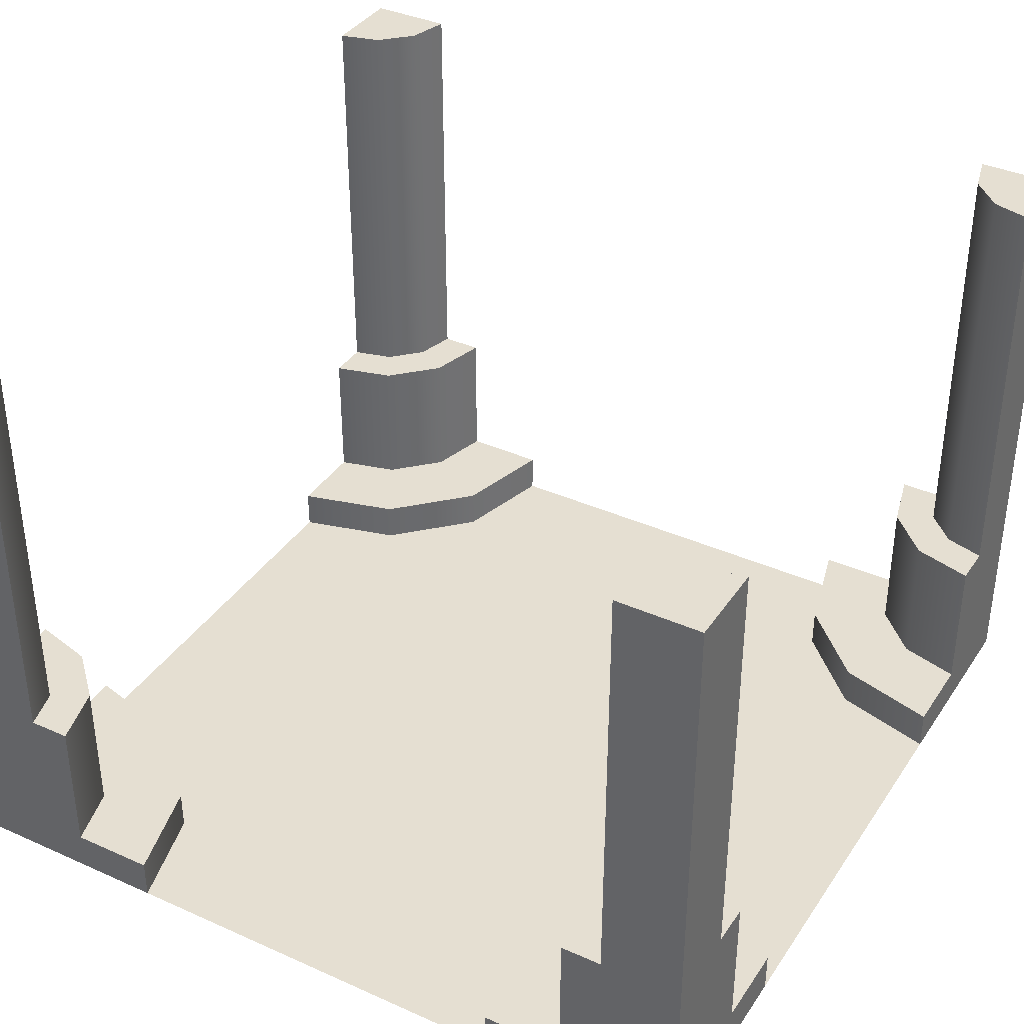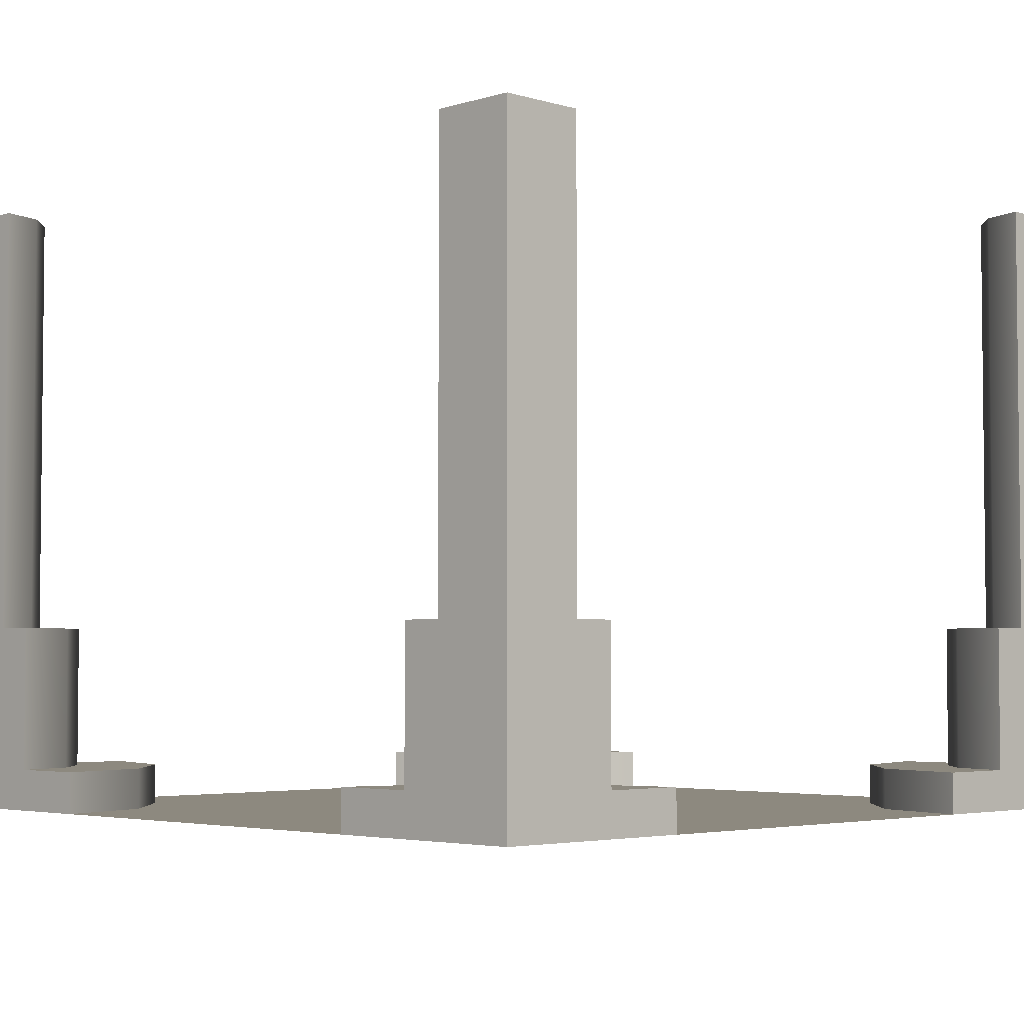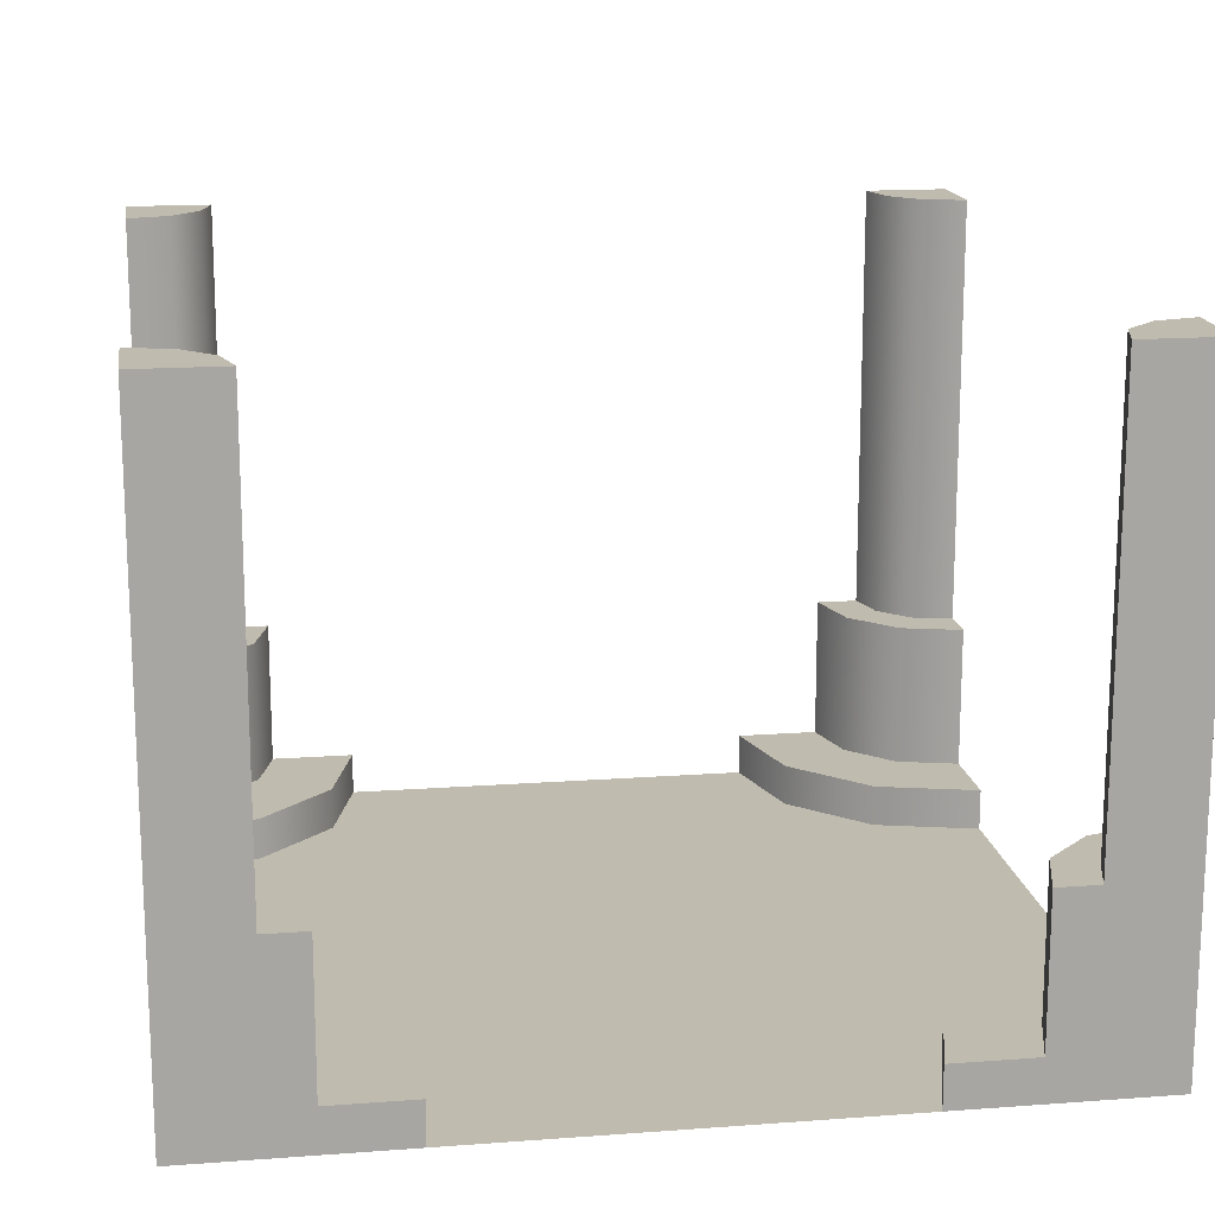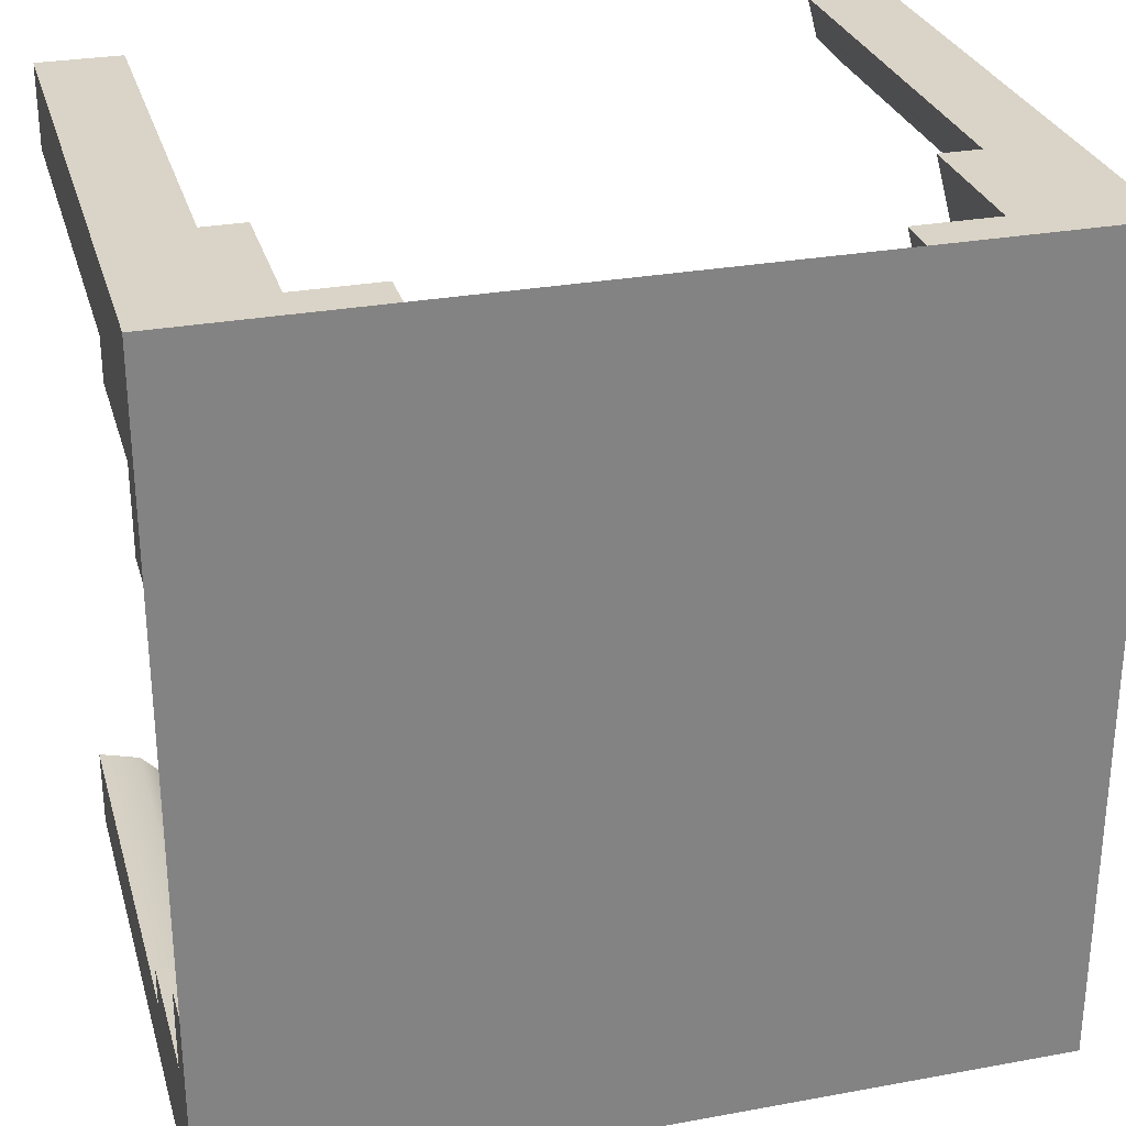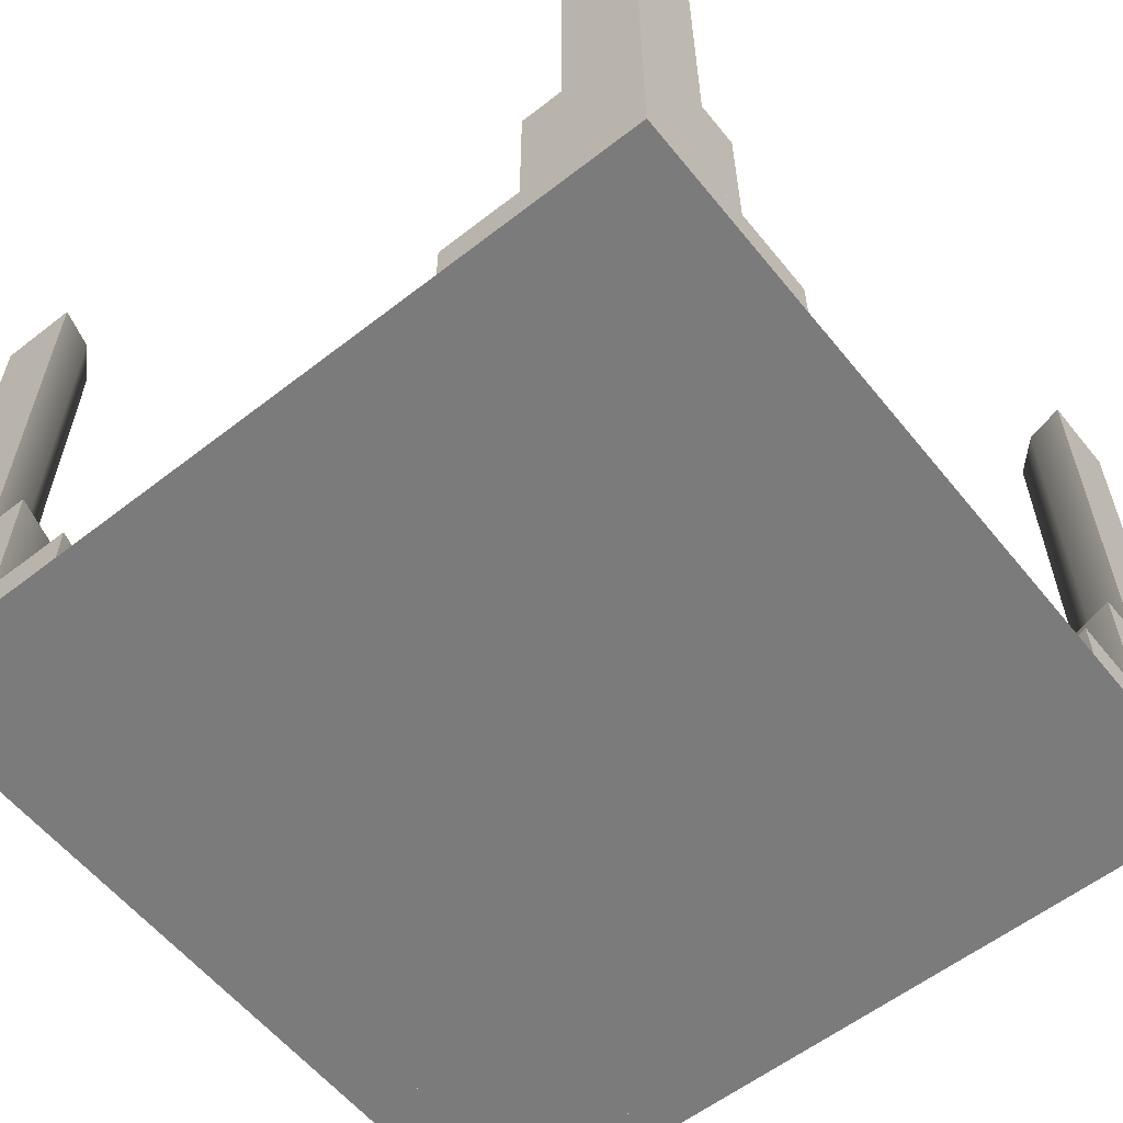
<metadata>
{"format":"obj","ext":"obj","renderer":"f3d","projection":"perspective","resolution":1024,"background":"white","views":[{"elev":37.4,"azim":-150.2,"up":"+Y"},{"elev":-3.7,"azim":-134.6,"up":"+Y"},{"elev":16.0,"azim":81.2,"up":"+Y"},{"elev":28.8,"azim":-15.3,"up":"+Z"},{"elev":-58.5,"azim":-141.3,"up":"+Y"}]}
</metadata>
<code>
g corridor-intersection
v 2 0 -2 1 1 1
v 2 0 2 1 1 1
v -2 0 -2 1 1 1
v -2 0 2 1 1 1
v 2 0.9 1.399 1 1 1
v 2 0.9 2 1 1 1
v 1.7 0.9 1.48 1 1 1
v 1.399 0.9 2 1 1 1
v 1.48 0.9 1.7 1 1 1
v 2 0.2 1.399 1 1 1
v 2 0.2 2 1 1 1
v 1.399 0.2 2 1 1 1
v 1.48 0.2 1.7 1 1 1
v 1.7 0.2 1.48 1 1 1
v -1.399 0.9 2 1 1 1
v -2 0.9 2 1 1 1
v -1.48 0.9 1.7 1 1 1
v -2 0.9 1.399 1 1 1
v -1.7 0.9 1.48 1 1 1
v -1.399 0.2 2 1 1 1
v -2 0.2 2 1 1 1
v -2 0.2 1.399 1 1 1
v -1.7 0.2 1.48 1 1 1
v -1.48 0.2 1.7 1 1 1
v -2 0.9 -1.399 1 1 1
v -2 0.9 -2 1 1 1
v -1.7 0.9 -1.48 1 1 1
v -1.399 0.9 -2 1 1 1
v -1.48 0.9 -1.7 1 1 1
v -2 0.2 -1.399 1 1 1
v -2 0.2 -2 1 1 1
v -1.399 0.2 -2 1 1 1
v -1.48 0.2 -1.7 1 1 1
v -1.7 0.2 -1.48 1 1 1
v 1.399 0.9 -2 1 1 1
v 2 0.9 -2 1 1 1
v 1.48 0.9 -1.7 1 1 1
v 2 0.9 -1.399 1 1 1
v 1.7 0.9 -1.48 1 1 1
v 1.399 0.2 -2 1 1 1
v 2 0.2 -2 1 1 1
v 2 0.2 -1.399 1 1 1
v 1.7 0.2 -1.48 1 1 1
v 1.48 0.2 -1.7 1 1 1
v 2 3 1.6 1 1 1
v 2 0.9 1.6 1 1 1
v 2 3 2 1 1 1
v 2 0.9 2 1 1 1
v 1.6 0.9 2 1 1 1
v 1.6 3 2 1 1 1
v 1.8 0.9 1.654 1 1 1
v 1.8 3 1.654 1 1 1
v 1.654 0.9 1.8 1 1 1
v 1.654 3 1.8 1 1 1
v 2 -1.708e-14 2 1 1 1
v 0.998 -1.708e-14 2 1 1 1
v 2 0.2 2 1 1 1
v 0.998 0.2 2 1 1 1
v 2 0.2 0.998 1 1 1
v 2 -1.708e-14 0.998 1 1 1
v 1.499 0.2 1.132 1 1 1
v 1.132 0.2 1.499 1 1 1
v 1.499 -1.636e-14 1.132 1 1 1
v 1.132 -1.636e-14 1.499 1 1 1
v -1.6 3 2 1 1 1
v -1.6 0.9 2 1 1 1
v -2 3 2 1 1 1
v -2 0.9 2 1 1 1
v -2 0.9 1.6 1 1 1
v -2 3 1.6 1 1 1
v -1.654 0.9 1.8 1 1 1
v -1.654 3 1.8 1 1 1
v -1.8 0.9 1.654 1 1 1
v -1.8 3 1.654 1 1 1
v -2 -1.708e-14 2 1 1 1
v -2 -1.708e-14 0.998 1 1 1
v -2 0.2 2 1 1 1
v -2 0.2 0.998 1 1 1
v -0.998 0.2 2 1 1 1
v -0.998 -1.708e-14 2 1 1 1
v -1.132 0.2 1.499 1 1 1
v -1.499 0.2 1.132 1 1 1
v -1.132 -1.636e-14 1.499 1 1 1
v -1.499 -1.636e-14 1.132 1 1 1
v -2 3 -1.6 1 1 1
v -2 0.9 -1.6 1 1 1
v -2 3 -2 1 1 1
v -2 0.9 -2 1 1 1
v -1.6 0.9 -2 1 1 1
v -1.6 3 -2 1 1 1
v -1.8 0.9 -1.654 1 1 1
v -1.8 3 -1.654 1 1 1
v -1.654 0.9 -1.8 1 1 1
v -1.654 3 -1.8 1 1 1
v -2 -1.708e-14 -2 1 1 1
v -0.998 -1.708e-14 -2 1 1 1
v -2 0.2 -2 1 1 1
v -0.998 0.2 -2 1 1 1
v -2 0.2 -0.998 1 1 1
v -2 -1.708e-14 -0.998 1 1 1
v -1.499 0.2 -1.132 1 1 1
v -1.132 0.2 -1.499 1 1 1
v -1.499 -1.636e-14 -1.132 1 1 1
v -1.132 -1.636e-14 -1.499 1 1 1
v 1.6 3 -2 1 1 1
v 1.6 0.9 -2 1 1 1
v 2 3 -2 1 1 1
v 2 0.9 -2 1 1 1
v 2 0.9 -1.6 1 1 1
v 2 3 -1.6 1 1 1
v 1.654 0.9 -1.8 1 1 1
v 1.654 3 -1.8 1 1 1
v 1.8 0.9 -1.654 1 1 1
v 1.8 3 -1.654 1 1 1
v 2 -1.708e-14 -2 1 1 1
v 2 -1.708e-14 -0.998 1 1 1
v 2 0.2 -2 1 1 1
v 2 0.2 -0.998 1 1 1
v 0.998 0.2 -2 1 1 1
v 0.998 -1.708e-14 -2 1 1 1
v 1.132 0.2 -1.499 1 1 1
v 1.499 0.2 -1.132 1 1 1
v 1.132 -1.636e-14 -1.499 1 1 1
v 1.499 -1.636e-14 -1.132 1 1 1
f 3 2 1
f 2 3 4
f 1 2 3
f 4 3 2
f 7 6 5
f 6 7 8
f 8 7 9
f 5 6 7
f 8 7 6
f 9 7 8
f 6 10 5
f 10 6 11
f 5 10 6
f 11 6 10
f 6 12 11
f 12 6 8
f 11 12 6
f 8 6 12
f 12 9 13
f 9 12 8
f 13 9 12
f 8 12 9
f 13 7 14
f 7 13 9
f 14 7 13
f 9 13 7
f 14 5 10
f 5 14 7
f 10 5 14
f 7 14 5
f 17 16 15
f 16 17 18
f 18 17 19
f 15 16 17
f 18 17 16
f 19 17 18
f 16 20 15
f 20 16 21
f 15 20 16
f 21 16 20
f 16 22 21
f 22 16 18
f 21 22 16
f 18 16 22
f 22 19 23
f 19 22 18
f 23 19 22
f 18 22 19
f 23 17 24
f 17 23 19
f 24 17 23
f 19 23 17
f 24 15 20
f 15 24 17
f 20 15 24
f 17 24 15
f 27 26 25
f 26 27 28
f 28 27 29
f 25 26 27
f 28 27 26
f 29 27 28
f 26 30 25
f 30 26 31
f 25 30 26
f 31 26 30
f 26 32 31
f 32 26 28
f 31 32 26
f 28 26 32
f 32 29 33
f 29 32 28
f 33 29 32
f 28 32 29
f 33 27 34
f 27 33 29
f 34 27 33
f 29 33 27
f 34 25 30
f 25 34 27
f 30 25 34
f 27 34 25
f 37 36 35
f 36 37 38
f 38 37 39
f 35 36 37
f 38 37 36
f 39 37 38
f 36 40 35
f 40 36 41
f 35 40 36
f 41 36 40
f 36 42 41
f 42 36 38
f 41 42 36
f 38 36 42
f 42 39 43
f 39 42 38
f 43 39 42
f 38 42 39
f 43 37 44
f 37 43 39
f 44 37 43
f 39 43 37
f 44 35 40
f 35 44 37
f 40 35 44
f 37 44 35
f 47 46 45
f 46 47 48
f 45 46 47
f 48 47 46
f 47 49 48
f 49 47 50
f 48 49 47
f 50 47 49
f 51 45 46
f 45 51 52
f 46 45 51
f 52 51 45
f 49 54 53
f 54 49 50
f 53 54 49
f 50 49 54
f 52 47 45
f 47 52 50
f 50 52 54
f 45 47 52
f 50 52 47
f 54 52 50
f 54 51 53
f 51 54 52
f 53 51 54
f 52 54 51
f 57 56 55
f 56 57 58
f 55 56 57
f 58 57 56
f 57 60 59
f 60 57 55
f 59 60 57
f 55 57 60
f 61 57 59
f 57 61 58
f 58 61 62
f 59 57 61
f 58 61 57
f 62 61 58
f 56 60 55
f 60 56 63
f 63 56 64
f 55 60 56
f 63 56 60
f 64 56 63
f 56 62 64
f 62 56 58
f 64 62 56
f 58 56 62
f 62 63 64
f 63 62 61
f 64 63 62
f 61 62 63
f 63 59 60
f 59 63 61
f 60 59 63
f 61 63 59
f 67 66 65
f 66 67 68
f 65 66 67
f 68 67 66
f 67 69 68
f 69 67 70
f 68 69 67
f 70 67 69
f 71 65 66
f 65 71 72
f 66 65 71
f 72 71 65
f 69 74 73
f 74 69 70
f 73 74 69
f 70 69 74
f 72 67 65
f 67 72 70
f 70 72 74
f 65 67 72
f 70 72 67
f 74 72 70
f 74 71 73
f 71 74 72
f 73 71 74
f 72 74 71
f 77 76 75
f 76 77 78
f 75 76 77
f 78 77 76
f 77 80 79
f 80 77 75
f 79 80 77
f 75 77 80
f 81 77 79
f 77 81 78
f 78 81 82
f 79 77 81
f 78 81 77
f 82 81 78
f 76 80 75
f 80 76 83
f 83 76 84
f 75 80 76
f 83 76 80
f 84 76 83
f 76 82 84
f 82 76 78
f 84 82 76
f 78 76 82
f 82 83 84
f 83 82 81
f 84 83 82
f 81 82 83
f 83 79 80
f 79 83 81
f 80 79 83
f 81 83 79
f 87 86 85
f 86 87 88
f 85 86 87
f 88 87 86
f 87 89 88
f 89 87 90
f 88 89 87
f 90 87 89
f 91 85 86
f 85 91 92
f 86 85 91
f 92 91 85
f 89 94 93
f 94 89 90
f 93 94 89
f 90 89 94
f 92 87 85
f 87 92 90
f 90 92 94
f 85 87 92
f 90 92 87
f 94 92 90
f 94 91 93
f 91 94 92
f 93 91 94
f 92 94 91
f 97 96 95
f 96 97 98
f 95 96 97
f 98 97 96
f 97 100 99
f 100 97 95
f 99 100 97
f 95 97 100
f 101 97 99
f 97 101 98
f 98 101 102
f 99 97 101
f 98 101 97
f 102 101 98
f 96 100 95
f 100 96 103
f 103 96 104
f 95 100 96
f 103 96 100
f 104 96 103
f 96 102 104
f 102 96 98
f 104 102 96
f 98 96 102
f 102 103 104
f 103 102 101
f 104 103 102
f 101 102 103
f 103 99 100
f 99 103 101
f 100 99 103
f 101 103 99
f 107 106 105
f 106 107 108
f 105 106 107
f 108 107 106
f 107 109 108
f 109 107 110
f 108 109 107
f 110 107 109
f 111 105 106
f 105 111 112
f 106 105 111
f 112 111 105
f 109 114 113
f 114 109 110
f 113 114 109
f 110 109 114
f 112 107 105
f 107 112 110
f 110 112 114
f 105 107 112
f 110 112 107
f 114 112 110
f 114 111 113
f 111 114 112
f 113 111 114
f 112 114 111
f 117 116 115
f 116 117 118
f 115 116 117
f 118 117 116
f 117 120 119
f 120 117 115
f 119 120 117
f 115 117 120
f 121 117 119
f 117 121 118
f 118 121 122
f 119 117 121
f 118 121 117
f 122 121 118
f 116 120 115
f 120 116 123
f 123 116 124
f 115 120 116
f 123 116 120
f 124 116 123
f 116 122 124
f 122 116 118
f 124 122 116
f 118 116 122
f 122 123 124
f 123 122 121
f 124 123 122
f 121 122 123
f 123 119 120
f 119 123 121
f 120 119 123
f 121 123 119
g corridor-intersection
f 3 2 1
f 2 3 4
f 1 2 3
f 4 3 2
f 7 6 5
f 6 7 8
f 8 7 9
f 5 6 7
f 8 7 6
f 9 7 8
f 6 10 5
f 10 6 11
f 5 10 6
f 11 6 10
f 6 12 11
f 12 6 8
f 11 12 6
f 8 6 12
f 12 9 13
f 9 12 8
f 13 9 12
f 8 12 9
f 13 7 14
f 7 13 9
f 14 7 13
f 9 13 7
f 14 5 10
f 5 14 7
f 10 5 14
f 7 14 5
f 17 16 15
f 16 17 18
f 18 17 19
f 15 16 17
f 18 17 16
f 19 17 18
f 16 20 15
f 20 16 21
f 15 20 16
f 21 16 20
f 16 22 21
f 22 16 18
f 21 22 16
f 18 16 22
f 22 19 23
f 19 22 18
f 23 19 22
f 18 22 19
f 23 17 24
f 17 23 19
f 24 17 23
f 19 23 17
f 24 15 20
f 15 24 17
f 20 15 24
f 17 24 15
f 27 26 25
f 26 27 28
f 28 27 29
f 25 26 27
f 28 27 26
f 29 27 28
f 26 30 25
f 30 26 31
f 25 30 26
f 31 26 30
f 26 32 31
f 32 26 28
f 31 32 26
f 28 26 32
f 32 29 33
f 29 32 28
f 33 29 32
f 28 32 29
f 33 27 34
f 27 33 29
f 34 27 33
f 29 33 27
f 34 25 30
f 25 34 27
f 30 25 34
f 27 34 25
f 37 36 35
f 36 37 38
f 38 37 39
f 35 36 37
f 38 37 36
f 39 37 38
f 36 40 35
f 40 36 41
f 35 40 36
f 41 36 40
f 36 42 41
f 42 36 38
f 41 42 36
f 38 36 42
f 42 39 43
f 39 42 38
f 43 39 42
f 38 42 39
f 43 37 44
f 37 43 39
f 44 37 43
f 39 43 37
f 44 35 40
f 35 44 37
f 40 35 44
f 37 44 35
f 47 46 45
f 46 47 48
f 45 46 47
f 48 47 46
f 47 49 48
f 49 47 50
f 48 49 47
f 50 47 49
f 51 45 46
f 45 51 52
f 46 45 51
f 52 51 45
f 49 54 53
f 54 49 50
f 53 54 49
f 50 49 54
f 52 47 45
f 47 52 50
f 50 52 54
f 45 47 52
f 50 52 47
f 54 52 50
f 54 51 53
f 51 54 52
f 53 51 54
f 52 54 51
f 57 56 55
f 56 57 58
f 55 56 57
f 58 57 56
f 57 60 59
f 60 57 55
f 59 60 57
f 55 57 60
f 61 57 59
f 57 61 58
f 58 61 62
f 59 57 61
f 58 61 57
f 62 61 58
f 56 60 55
f 60 56 63
f 63 56 64
f 55 60 56
f 63 56 60
f 64 56 63
f 56 62 64
f 62 56 58
f 64 62 56
f 58 56 62
f 62 63 64
f 63 62 61
f 64 63 62
f 61 62 63
f 63 59 60
f 59 63 61
f 60 59 63
f 61 63 59
f 67 66 65
f 66 67 68
f 65 66 67
f 68 67 66
f 67 69 68
f 69 67 70
f 68 69 67
f 70 67 69
f 71 65 66
f 65 71 72
f 66 65 71
f 72 71 65
f 69 74 73
f 74 69 70
f 73 74 69
f 70 69 74
f 72 67 65
f 67 72 70
f 70 72 74
f 65 67 72
f 70 72 67
f 74 72 70
f 74 71 73
f 71 74 72
f 73 71 74
f 72 74 71
f 77 76 75
f 76 77 78
f 75 76 77
f 78 77 76
f 77 80 79
f 80 77 75
f 79 80 77
f 75 77 80
f 81 77 79
f 77 81 78
f 78 81 82
f 79 77 81
f 78 81 77
f 82 81 78
f 76 80 75
f 80 76 83
f 83 76 84
f 75 80 76
f 83 76 80
f 84 76 83
f 76 82 84
f 82 76 78
f 84 82 76
f 78 76 82
f 82 83 84
f 83 82 81
f 84 83 82
f 81 82 83
f 83 79 80
f 79 83 81
f 80 79 83
f 81 83 79
f 87 86 85
f 86 87 88
f 85 86 87
f 88 87 86
f 87 89 88
f 89 87 90
f 88 89 87
f 90 87 89
f 91 85 86
f 85 91 92
f 86 85 91
f 92 91 85
f 89 94 93
f 94 89 90
f 93 94 89
f 90 89 94
f 92 87 85
f 87 92 90
f 90 92 94
f 85 87 92
f 90 92 87
f 94 92 90
f 94 91 93
f 91 94 92
f 93 91 94
f 92 94 91
f 97 96 95
f 96 97 98
f 95 96 97
f 98 97 96
f 97 100 99
f 100 97 95
f 99 100 97
f 95 97 100
f 101 97 99
f 97 101 98
f 98 101 102
f 99 97 101
f 98 101 97
f 102 101 98
f 96 100 95
f 100 96 103
f 103 96 104
f 95 100 96
f 103 96 100
f 104 96 103
f 96 102 104
f 102 96 98
f 104 102 96
f 98 96 102
f 102 103 104
f 103 102 101
f 104 103 102
f 101 102 103
f 103 99 100
f 99 103 101
f 100 99 103
f 101 103 99
f 107 106 105
f 106 107 108
f 105 106 107
f 108 107 106
f 107 109 108
f 109 107 110
f 108 109 107
f 110 107 109
f 111 105 106
f 105 111 112
f 106 105 111
f 112 111 105
f 109 114 113
f 114 109 110
f 113 114 109
f 110 109 114
f 112 107 105
f 107 112 110
f 110 112 114
f 105 107 112
f 110 112 107
f 114 112 110
f 114 111 113
f 111 114 112
f 113 111 114
f 112 114 111
f 117 116 115
f 116 117 118
f 115 116 117
f 118 117 116
f 117 120 119
f 120 117 115
f 119 120 117
f 115 117 120
f 121 117 119
f 117 121 118
f 118 121 122
f 119 117 121
f 118 121 117
f 122 121 118
f 116 120 115
f 120 116 123
f 123 116 124
f 115 120 116
f 123 116 120
f 124 116 123
f 116 122 124
f 122 116 118
f 124 122 116
f 118 116 122
f 122 123 124
f 123 122 121
f 124 123 122
f 121 122 123
f 123 119 120
f 119 123 121
f 120 119 123
f 121 123 119

</code>
